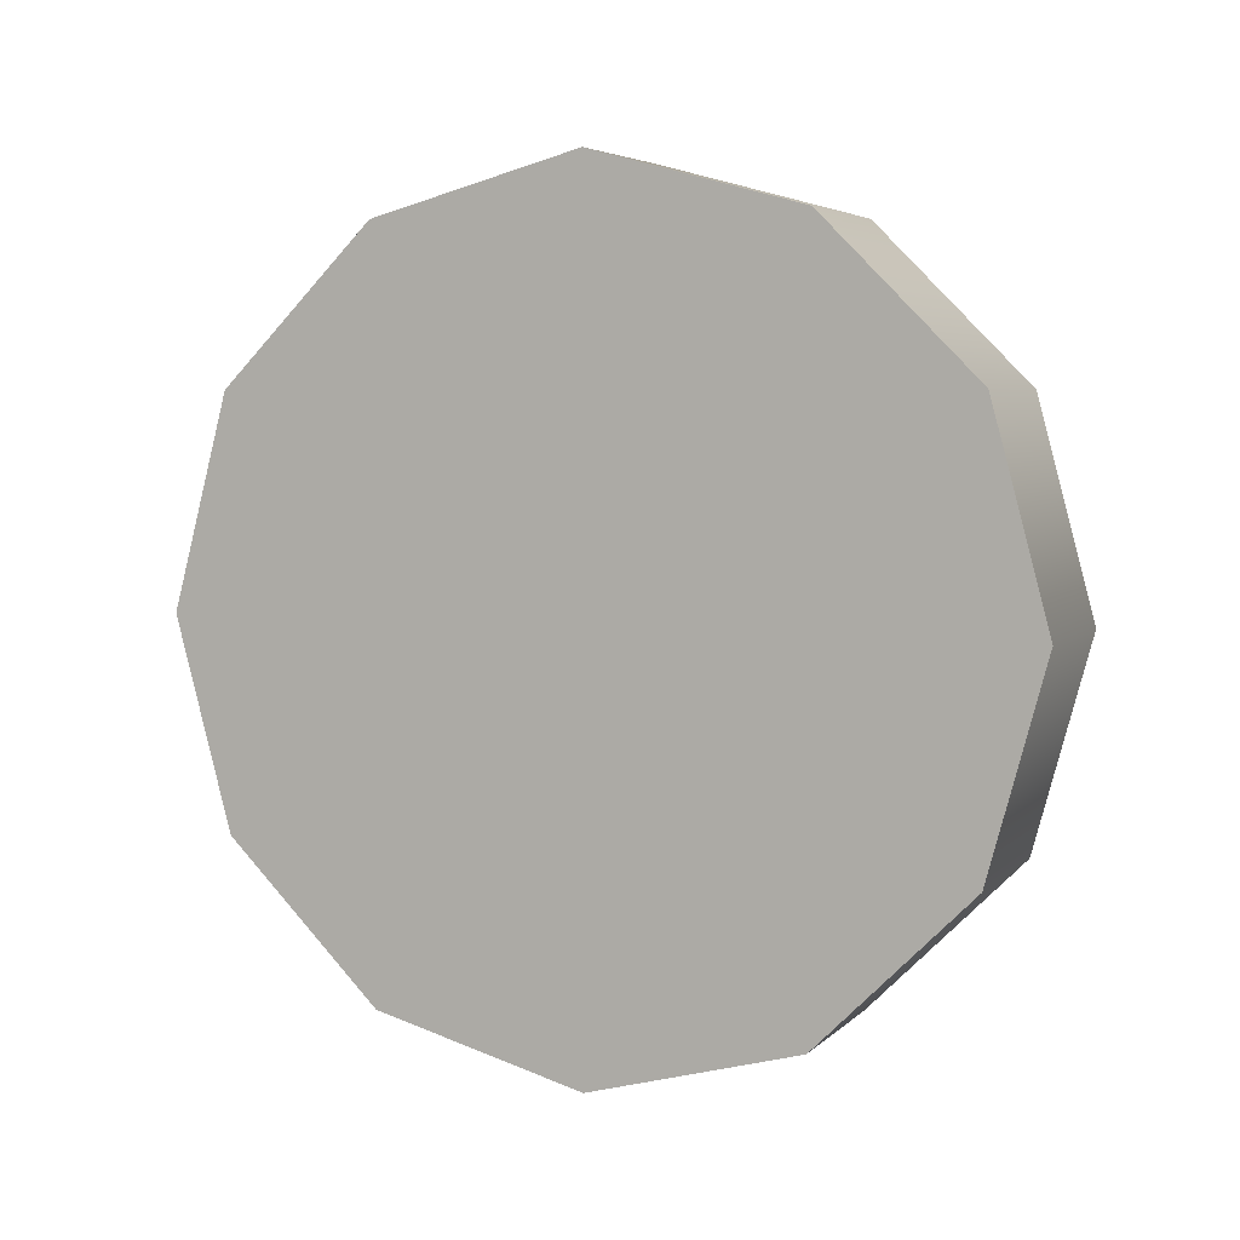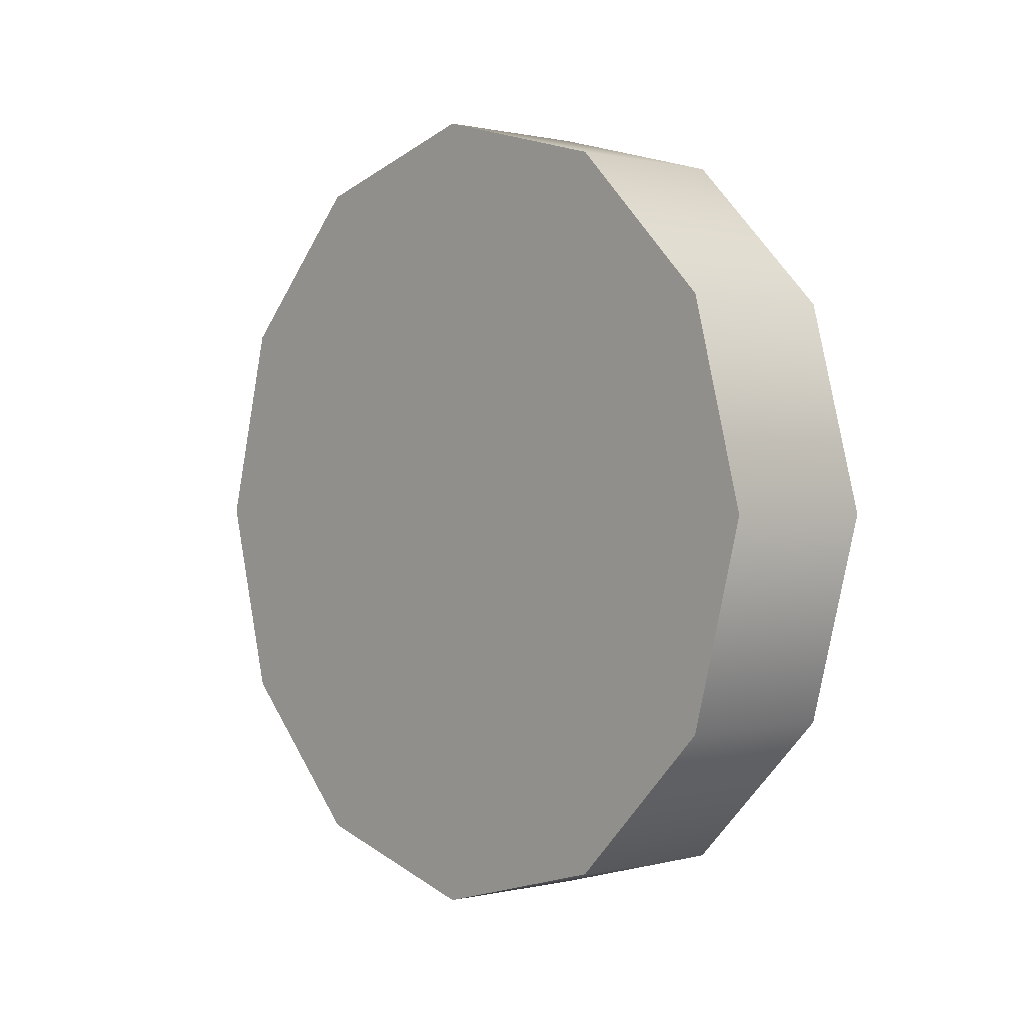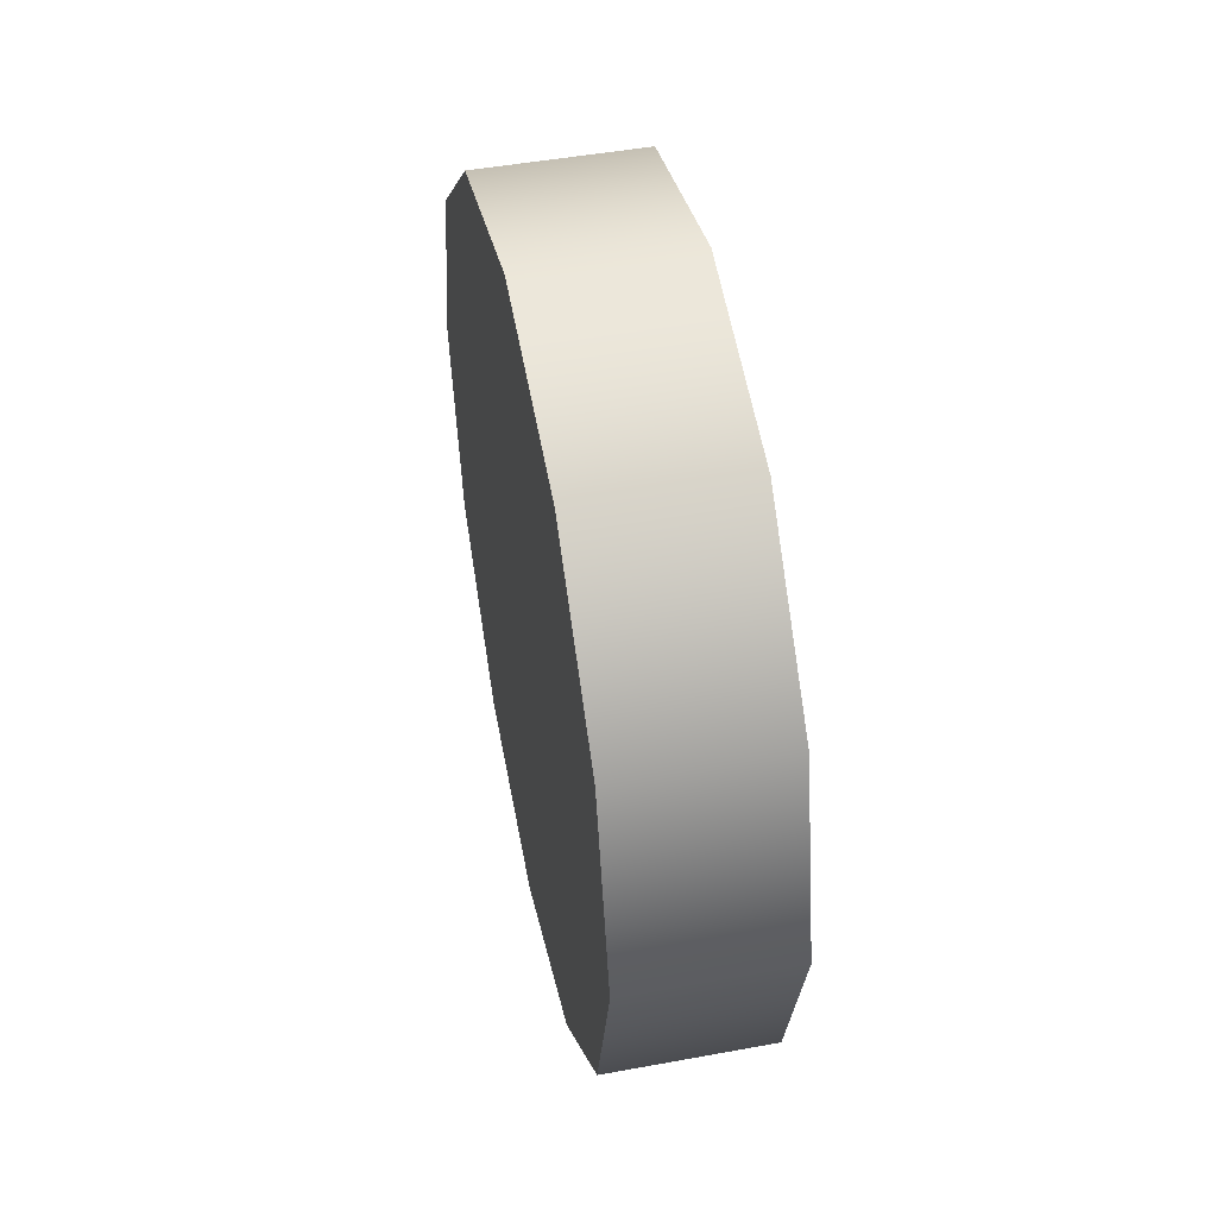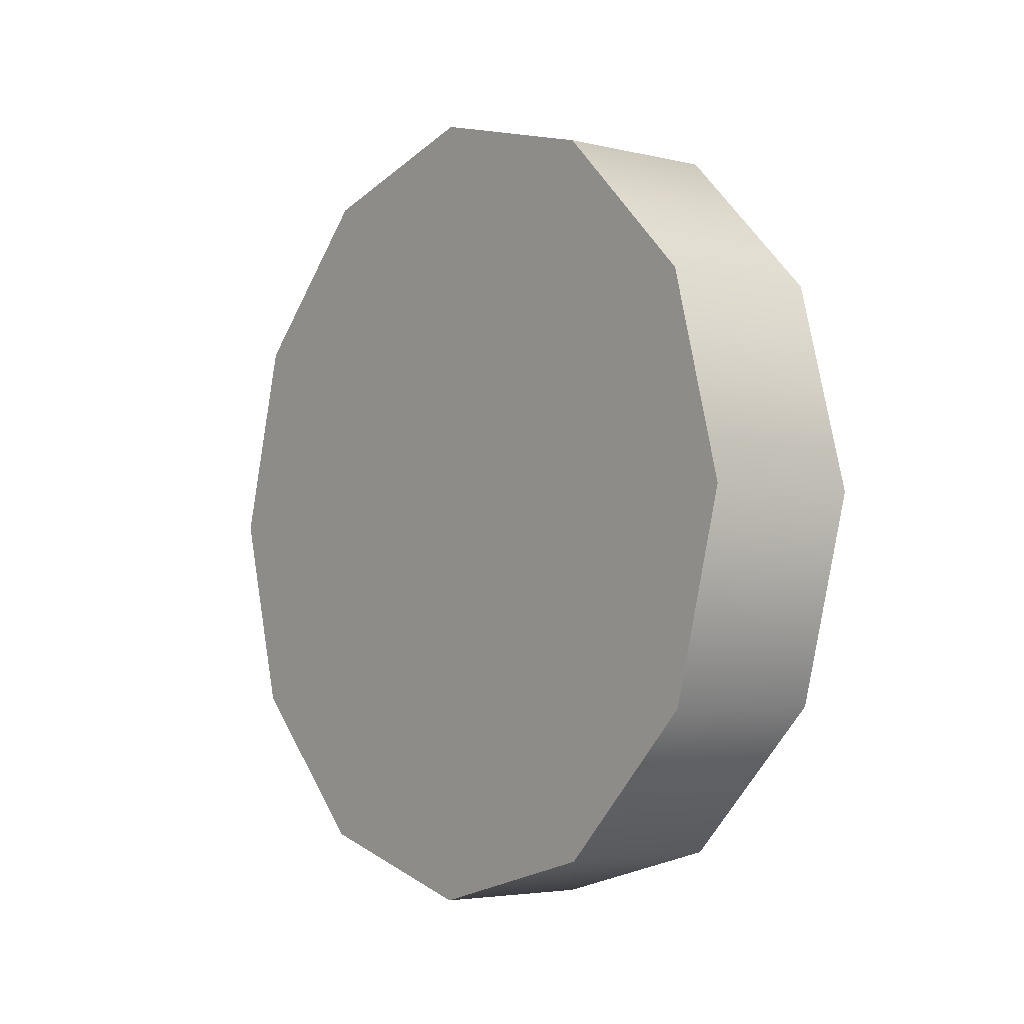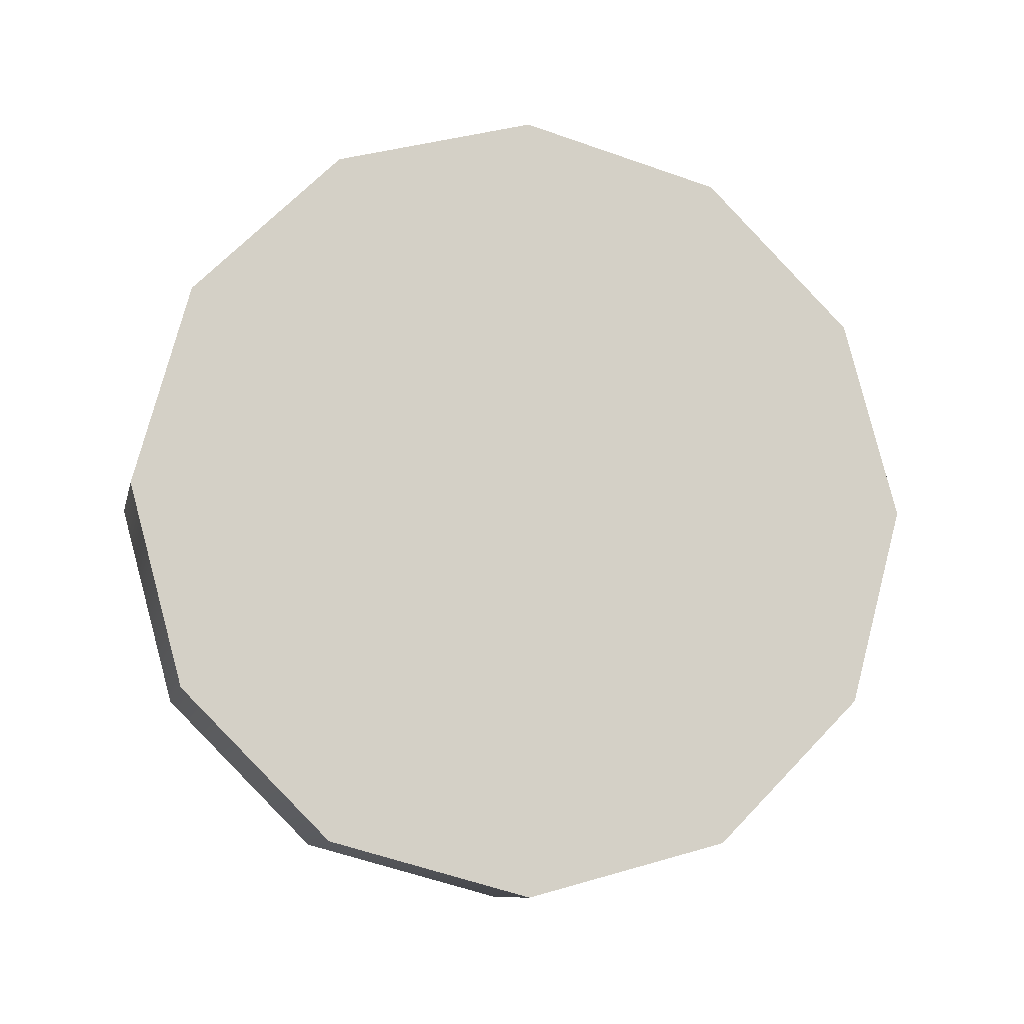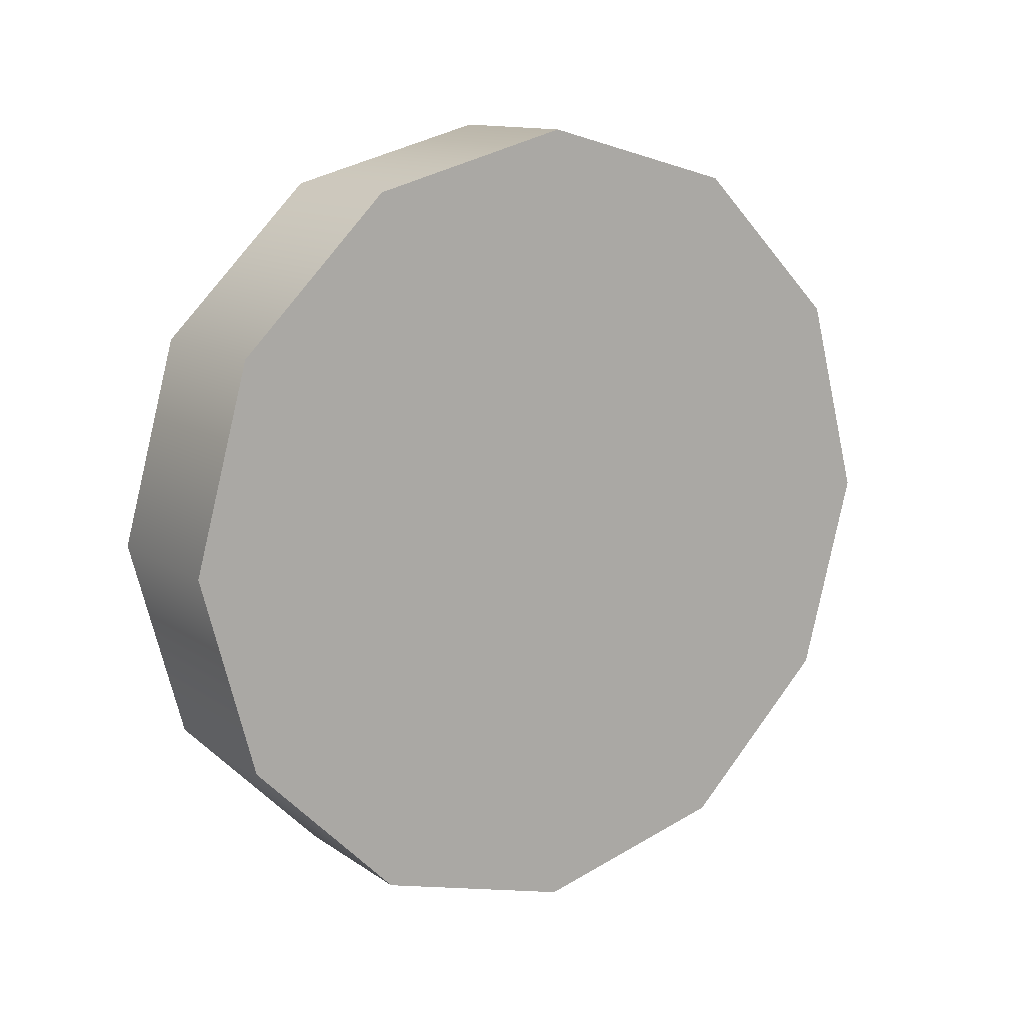
<metadata>
{"format":"obj","ext":"obj","renderer":"f3d","projection":"perspective","resolution":1024,"background":"white","views":[{"elev":5.0,"azim":112.5,"up":"+Z"},{"elev":0.4,"azim":139.0,"up":"+Z"},{"elev":48.1,"azim":168.4,"up":"+Y"},{"elev":-4.1,"azim":142.2,"up":"+Y"},{"elev":-10.2,"azim":-102.6,"up":"+Y"},{"elev":12.5,"azim":-123.5,"up":"+Z"}]}
</metadata>
<code>
g icecream_fl_wheel
v -0.08705 0.3722 -0.2149
v -0.08705 0.2149 -0.3722
v 0.08705 0.2149 -0.3722
v 0.08705 0.3722 -0.2149
v 0.08705 -0.0004205 -0.4302
v -0.08705 -0.0004205 -0.4302
v 0.08705 -0.2149 -0.3722
v -0.08705 -0.2149 -0.3722
v 0.08705 -0.3722 -0.2149
v -0.08705 -0.3722 -0.2149
v 0.08705 -0.4302 -0.0004205
v -0.08705 -0.4302 -0.0004205
v 0.08705 -0.3722 0.2149
v -0.08705 -0.3722 0.2149
v -0.08705 -0.3722 0.2149
v -0.08705 -0.2149 0.3722
v 0.08705 -0.2149 0.3722
v 0.08705 -0.3722 0.2149
v 0.08705 -0.0004205 0.4302
v -0.08705 -0.0004205 0.4302
v 0.08705 0.2149 0.3722
v -0.08705 0.2149 0.3722
v 0.08705 0.3722 0.2149
v -0.08705 0.3722 0.2149
v 0.08705 0.4302 -0.0004205
v -0.08705 0.4302 -0.0004205
v 0.08705 0.3722 -0.2149
v -0.08705 0.3722 -0.2149
v -0.08705 0.2149 -0.3722
v -0.08705 0.3722 -0.2149
v -0.08705 -0.0004205 -0.0004205
v -0.08705 -0.0004205 -0.4302
v -0.08705 -0.2149 -0.3722
v -0.08705 -0.3722 -0.2149
v -0.08705 -0.4302 -0.0004205
v -0.08705 -0.3722 0.2149
v -0.08705 -0.2149 0.3722
v -0.08705 -0.0004205 0.4302
v -0.08705 0.2149 0.3722
v -0.08705 0.3722 0.2149
v -0.08705 0.4302 -0.0004205
v 0.08705 0.2149 -0.3722
v 0.08705 -0.0004205 -0.4302
v 0.08705 0.3722 -0.2149
v 0.08705 -0.2149 -0.3722
v 0.08705 -0.3722 -0.2149
v 0.08705 -0.4302 -0.0004205
v 0.08705 -0.3722 0.2149
v 0.08705 -0.2149 0.3722
v 0.08705 -0.0004205 0.4302
v 0.08705 0.2149 0.3722
v 0.08705 0.3722 0.2149
v 0.08705 0.4302 -0.0004205
f 3 2 1
f 4 3 1
f 3 5 2
f 5 6 2
f 5 7 6
f 7 8 6
f 7 9 8
f 9 10 8
f 9 11 10
f 11 12 10
f 11 13 12
f 13 14 12
f 17 16 15
f 18 17 15
f 17 19 16
f 19 20 16
f 19 21 20
f 21 22 20
f 21 23 22
f 23 24 22
f 23 25 24
f 25 26 24
f 25 27 26
f 27 28 26
f 31 30 29
f 31 29 32
f 31 32 33
f 31 33 34
f 31 34 35
f 31 35 36
f 31 36 37
f 31 37 38
f 31 38 39
f 31 39 40
f 31 40 41
f 31 41 30
f 44 43 42
f 44 45 43
f 44 46 45
f 44 47 46
f 44 48 47
f 44 49 48
f 44 50 49
f 44 51 50
f 44 52 51
f 44 53 52

</code>
